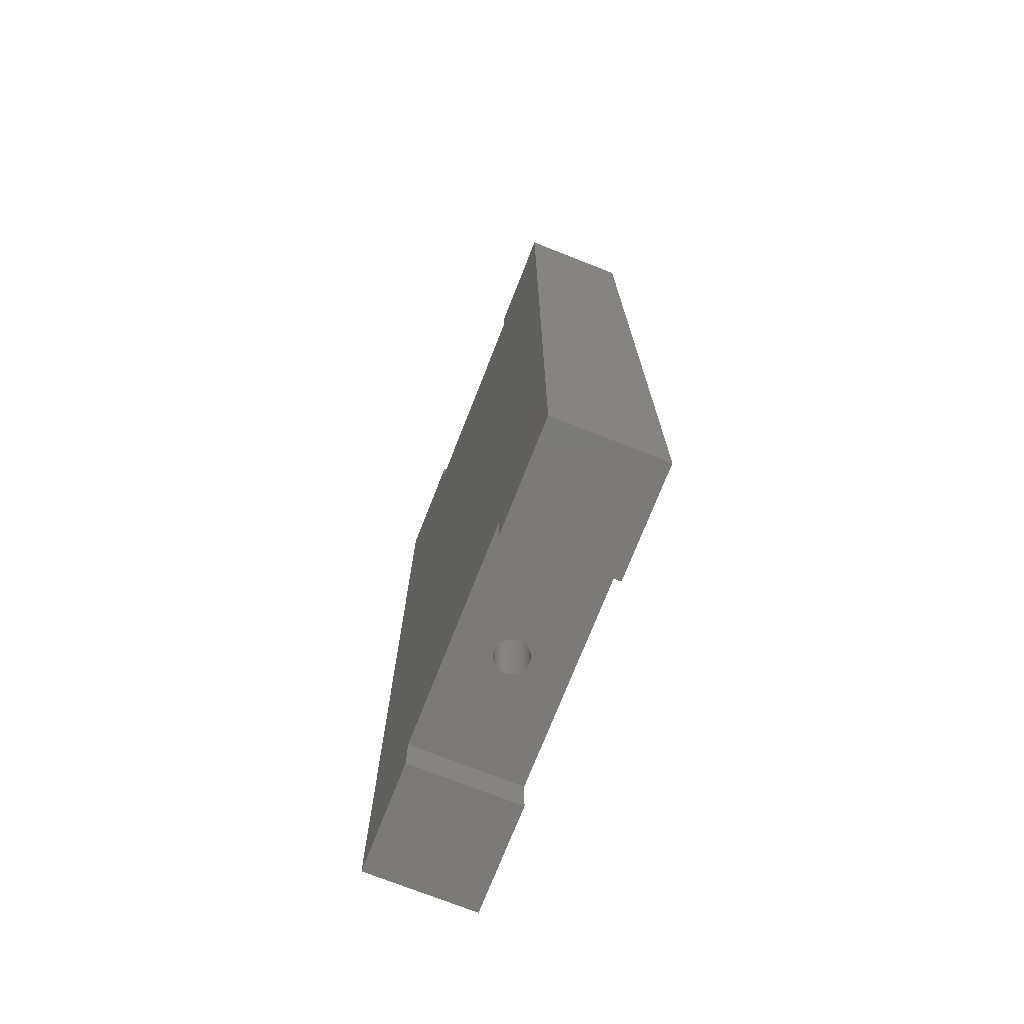
<metadata>
{"format":"stl","ext":"stl","renderer":"f3d","projection":"perspective","resolution":1024,"background":"white","views":[{"elev":-73.8,"azim":68.5,"up":"+Z"}]}
</metadata>
<code>
# stl→obj: 444 verts, 892 faces
v -20 0 0
v -20 10 89.4
v -20 10 0
v -20 0 89.4
v -10 0 89.4
v -10 10 89.4
v -10 10 85.7
v -10 0 85.7
v -10 0 3.7
v -10 10 0
v -10 10 3.7
v -10 0 0
v 20 10 89.4
v 10 10 85.7
v 10 10 89.4
v 2.771 10 76.8
v 2.771 10 74.4
v 2.771 10 17.4
v -2.771 10 74.4
v 20 10 0
v 2.771 10 15
v 10 10 3.7
v -2.771 10 15
v 10 10 0
v -2.771 10 76.8
v -2.771 10 17.4
v 10 0 85.7
v 20 0 89.4
v 10 0 89.4
v 10 0 3.7
v 20 0 0
v 10 0 0
v 1.49 5 85.7
v 1.478 5.187 85.7
v 1.443 5.371 85.7
v 1.385 5.549 85.7
v 1.306 5.718 85.7
v 1.206 5.876 85.7
v 1.086 6.02 85.7
v 0.9498 6.148 85.7
v 0.7984 6.258 85.7
v 0.6345 6.348 85.7
v 0.4605 6.417 85.7
v 0.2792 6.464 85.7
v 0.09356 6.487 85.7
v -0.09356 6.487 85.7
v -0.2792 6.464 85.7
v -1.478 5.187 85.7
v -1.49 5 85.7
v -1.443 5.371 85.7
v -1.385 5.549 85.7
v -1.306 5.718 85.7
v -1.206 5.876 85.7
v -1.086 6.02 85.7
v -0.9498 6.148 85.7
v -0.7984 6.258 85.7
v -0.6345 6.348 85.7
v -0.4605 6.417 85.7
v 1.478 4.813 85.7
v 1.443 4.629 85.7
v 1.385 4.451 85.7
v 1.306 4.282 85.7
v 1.206 4.124 85.7
v 1.086 3.98 85.7
v 0.9498 3.852 85.7
v 0.7984 3.742 85.7
v 0.6345 3.652 85.7
v 0.4605 3.583 85.7
v 0.2792 3.536 85.7
v 0.09356 3.513 85.7
v -0.09356 3.513 85.7
v -0.2792 3.536 85.7
v -0.4605 3.583 85.7
v -1.478 4.813 85.7
v -1.443 4.629 85.7
v -1.385 4.451 85.7
v -1.306 4.282 85.7
v -1.206 4.124 85.7
v -1.086 3.98 85.7
v -0.9498 3.852 85.7
v -0.6345 3.652 85.7
v -0.7984 3.742 85.7
v 1.49 5 3.7
v 1.478 4.813 3.7
v 1.443 4.629 3.7
v 1.385 4.451 3.7
v 1.306 4.282 3.7
v 1.206 4.124 3.7
v 1.086 3.98 3.7
v 0.9498 3.852 3.7
v 0.7984 3.742 3.7
v 0.6345 3.652 3.7
v 0.4605 3.583 3.7
v 0.2792 3.536 3.7
v 0.09356 3.513 3.7
v -0.09356 3.513 3.7
v -0.2792 3.536 3.7
v -1.478 4.813 3.7
v -1.49 5 3.7
v -1.443 4.629 3.7
v -1.385 4.451 3.7
v -1.306 4.282 3.7
v -1.206 4.124 3.7
v -1.086 3.98 3.7
v -0.9498 3.852 3.7
v -0.7984 3.742 3.7
v -0.6345 3.652 3.7
v -0.4605 3.583 3.7
v 1.478 5.187 3.7
v 1.443 5.371 3.7
v 1.385 5.549 3.7
v 1.306 5.718 3.7
v 1.206 5.876 3.7
v 1.086 6.02 3.7
v 0.9498 6.148 3.7
v 0.7984 6.258 3.7
v 0.6345 6.348 3.7
v 0.4605 6.417 3.7
v 0.2792 6.464 3.7
v 0.09356 6.487 3.7
v -0.09356 6.487 3.7
v -0.2792 6.464 3.7
v -0.4605 6.417 3.7
v -1.478 5.187 3.7
v -1.443 5.371 3.7
v -1.385 5.549 3.7
v -1.306 5.718 3.7
v -1.206 5.876 3.7
v -1.086 6.02 3.7
v -0.9498 6.148 3.7
v -0.6345 6.348 3.7
v -0.7984 6.258 3.7
v 1.385 5.549 17.4
v 1.306 5.718 30
v 1.306 5.718 17.4
v 1.385 5.549 30
v 1.306 5.718 15
v 1.385 5.549 15
v 1.206 5.876 30
v 1.206 5.876 17.4
v 1.206 5.876 15
v 0.2792 6.464 17.4
v 0.4605 6.417 30
v 0.2792 6.464 30
v 0.4605 6.417 17.4
v 0.4605 6.417 15
v 0.2792 6.464 15
v 0.6345 6.348 30
v 0.6345 6.348 17.4
v 0.6345 6.348 15
v -0.6345 6.348 17.4
v -0.4605 6.417 30
v -0.6345 6.348 30
v -0.4605 6.417 17.4
v -0.4605 6.417 15
v -0.6345 6.348 15
v -1.385 5.549 30
v -1.306 5.718 17.4
v -1.306 5.718 30
v -1.385 5.549 17.4
v -1.385 5.549 15
v -1.306 5.718 15
v 1.478 4.813 17.4
v 1.49 5 30
v 1.49 5 17.4
v 1.478 4.813 30
v 1.49 5 15
v 1.478 4.813 15
v 0.9498 6.148 17.4
v 1.086 6.02 30
v 0.9498 6.148 30
v 1.086 6.02 17.4
v 1.086 6.02 15
v 0.9498 6.148 15
v 0.7984 6.258 17.4
v 0.7984 6.258 30
v 0.7984 6.258 15
v -1.49 5 30
v -1.478 5.187 17.4
v -1.478 5.187 30
v -1.49 5 17.4
v -1.49 5 15
v -1.478 5.187 15
v -1.206 5.876 30
v -1.086 6.02 17.4
v -1.086 6.02 30
v -1.206 5.876 17.4
v -1.206 5.876 15
v -1.086 6.02 15
v -0.7984 6.258 17.4
v -0.7984 6.258 30
v -0.7984 6.258 15
v -0.2792 6.464 17.4
v -0.09356 6.487 30
v -0.2792 6.464 30
v -0.09356 6.487 17.4
v -0.09356 6.487 15
v -0.2792 6.464 15
v 1.306 4.282 17.4
v 1.385 4.451 30
v 1.385 4.451 17.4
v 1.306 4.282 30
v 1.385 4.451 15
v 1.306 4.282 15
v -0.9498 3.852 17.4
v -1.086 3.98 30
v -0.9498 3.852 30
v -1.086 3.98 17.4
v -1.086 3.98 15
v -0.9498 3.852 15
v 0.7984 3.742 17.4
v 0.6345 3.652 30
v 0.7984 3.742 30
v 0.6345 3.652 17.4
v 0.6345 3.652 15
v 0.7984 3.742 15
v 1.443 5.371 17.4
v 1.443 5.371 30
v 1.443 5.371 15
v 0.09356 6.487 30
v 0.09356 6.487 17.4
v 0.09356 6.487 15
v 1.478 5.187 30
v 1.443 4.629 30
v 1.206 4.124 30
v 1.086 3.98 30
v 0.9498 3.852 30
v 0.4605 3.583 30
v 0.2792 3.536 30
v 0.09356 3.513 30
v -0.09356 3.513 30
v -0.2792 3.536 30
v -0.4605 3.583 30
v -0.6345 3.652 30
v -0.7984 3.742 30
v -0.9498 6.148 30
v -1.206 4.124 30
v -1.306 4.282 30
v -1.385 4.451 30
v -1.443 4.629 30
v -1.443 5.371 30
v -1.478 4.813 30
v -1.443 5.371 17.4
v -1.443 5.371 15
v -0.9498 6.148 17.4
v -0.9498 6.148 15
v 1.478 5.187 17.4
v 1.478 5.187 15
v 1.443 4.629 17.4
v 1.443 4.629 15
v 1.086 3.98 17.4
v 1.206 4.124 17.4
v 1.206 4.124 15
v 1.086 3.98 15
v 0.09356 3.513 17.4
v -0.09356 3.513 17.4
v -0.09356 3.513 15
v 0.09356 3.513 15
v -1.206 4.124 17.4
v -1.206 4.124 15
v 0.2792 3.536 17.4
v 0.2792 3.536 15
v 0.9498 3.852 17.4
v 0.9498 3.852 15
v -0.7984 3.742 17.4
v -0.7984 3.742 15
v -1.443 4.629 17.4
v -1.385 4.451 17.4
v -1.385 4.451 15
v -1.443 4.629 15
v -1.478 4.813 17.4
v -1.478 4.813 15
v 0.4605 3.583 17.4
v 0.4605 3.583 15
v -0.2792 3.536 17.4
v -0.2792 3.536 15
v -1.306 4.282 17.4
v -1.306 4.282 15
v -0.4605 3.583 17.4
v -0.6345 3.652 17.4
v -0.6345 3.652 15
v -0.4605 3.583 15
v 2.771 3.4 15
v -2.771 3.4 15
v 0 1.8 15
v -2.771 3.4 17.4
v 0 1.8 17.4
v 2.771 3.4 17.4
v -1.385 5.549 74.4
v -1.306 5.718 59.4
v -1.306 5.718 74.4
v -1.385 5.549 59.4
v -1.306 5.718 76.8
v -1.385 5.549 76.8
v -1.206 5.876 59.4
v -1.206 5.876 74.4
v -1.206 5.876 76.8
v -0.4605 6.417 59.4
v -0.2792 6.464 74.4
v -0.4605 6.417 74.4
v -0.2792 6.464 59.4
v -0.4605 6.417 76.8
v -0.2792 6.464 76.8
v -0.6345 6.348 59.4
v -0.6345 6.348 74.4
v -0.6345 6.348 76.8
v 0.4605 6.417 59.4
v 0.6345 6.348 74.4
v 0.4605 6.417 74.4
v 0.6345 6.348 59.4
v 0.4605 6.417 76.8
v 0.6345 6.348 76.8
v 1.385 5.549 59.4
v 1.306 5.718 74.4
v 1.306 5.718 59.4
v 1.385 5.549 74.4
v 1.385 5.549 76.8
v 1.306 5.718 76.8
v -1.478 4.813 74.4
v -1.49 5 59.4
v -1.49 5 74.4
v -1.478 4.813 59.4
v -1.49 5 76.8
v -1.478 4.813 76.8
v -1.086 6.02 59.4
v -0.9498 6.148 74.4
v -1.086 6.02 74.4
v -0.9498 6.148 59.4
v -1.086 6.02 76.8
v -0.9498 6.148 76.8
v -0.7984 6.258 74.4
v -0.7984 6.258 59.4
v -0.7984 6.258 76.8
v 1.49 5 59.4
v 1.478 5.187 74.4
v 1.478 5.187 59.4
v 1.49 5 74.4
v 1.49 5 76.8
v 1.478 5.187 76.8
v 1.206 5.876 59.4
v 1.086 6.02 74.4
v 1.086 6.02 59.4
v 1.206 5.876 74.4
v 1.206 5.876 76.8
v 1.086 6.02 76.8
v 0.7984 6.258 74.4
v 0.7984 6.258 59.4
v 0.7984 6.258 76.8
v 0.09356 6.487 59.4
v 0.2792 6.464 74.4
v 0.09356 6.487 74.4
v 0.2792 6.464 59.4
v 0.09356 6.487 76.8
v 0.2792 6.464 76.8
v -1.306 4.282 74.4
v -1.385 4.451 59.4
v -1.385 4.451 74.4
v -1.306 4.282 59.4
v -1.385 4.451 76.8
v -1.306 4.282 76.8
v 1.086 3.98 59.4
v 0.9498 3.852 74.4
v 1.086 3.98 74.4
v 0.9498 3.852 59.4
v 1.086 3.98 76.8
v 0.9498 3.852 76.8
v -0.6345 3.652 59.4
v -0.7984 3.742 74.4
v -0.6345 3.652 74.4
v -0.7984 3.742 59.4
v -0.6345 3.652 76.8
v -0.7984 3.742 76.8
v -1.443 5.371 74.4
v -1.443 5.371 59.4
v -1.443 5.371 76.8
v -0.09356 6.487 59.4
v -0.09356 6.487 74.4
v -0.09356 6.487 76.8
v 1.478 4.813 59.4
v 1.443 5.371 59.4
v 1.443 4.629 59.4
v 1.385 4.451 59.4
v 1.306 4.282 59.4
v 1.206 4.124 59.4
v 0.9498 6.148 59.4
v 0.7984 3.742 59.4
v 0.6345 3.652 59.4
v 0.4605 3.583 59.4
v 0.2792 3.536 59.4
v 0.09356 3.513 59.4
v -0.09356 3.513 59.4
v -0.2792 3.536 59.4
v -0.4605 3.583 59.4
v -0.9498 3.852 59.4
v -1.086 3.98 59.4
v -1.206 4.124 59.4
v -1.443 4.629 59.4
v -1.478 5.187 59.4
v 1.443 5.371 74.4
v 1.443 5.371 76.8
v 0.9498 6.148 74.4
v 0.9498 6.148 76.8
v -1.478 5.187 74.4
v -1.478 5.187 76.8
v -1.443 4.629 74.4
v -1.443 4.629 76.8
v -1.086 3.98 74.4
v -1.206 4.124 74.4
v -1.206 4.124 76.8
v -1.086 3.98 76.8
v -0.09356 3.513 74.4
v 0.09356 3.513 74.4
v 0.09356 3.513 76.8
v -0.09356 3.513 76.8
v 1.206 4.124 74.4
v 1.206 4.124 76.8
v -0.2792 3.536 74.4
v -0.2792 3.536 76.8
v -0.9498 3.852 74.4
v -0.9498 3.852 76.8
v 0.7984 3.742 74.4
v 0.7984 3.742 76.8
v 1.443 4.629 74.4
v 1.385 4.451 74.4
v 1.385 4.451 76.8
v 1.443 4.629 76.8
v 1.478 4.813 74.4
v 1.478 4.813 76.8
v -0.4605 3.583 74.4
v -0.4605 3.583 76.8
v 0.2792 3.536 74.4
v 0.2792 3.536 76.8
v 1.306 4.282 74.4
v 1.306 4.282 76.8
v 0.4605 3.583 74.4
v 0.6345 3.652 74.4
v 0.6345 3.652 76.8
v 0.4605 3.583 76.8
v 2.771 3.4 74.4
v -2.771 3.4 74.4
v 0 1.8 74.4
v -2.771 3.4 76.8
v 0 1.8 76.8
v 2.771 3.4 76.8
f 1 2 3
f 2 1 4
f 2 5 6
f 5 2 4
f 5 7 6
f 7 5 8
f 9 10 11
f 10 9 12
f 13 14 15
f 14 16 7
f 17 14 13
f 14 17 16
f 17 18 19
f 13 18 17
f 20 18 13
f 21 22 23
f 22 18 20
f 18 22 21
f 22 20 24
f 7 2 6
f 25 7 16
f 19 7 25
f 7 19 2
f 26 19 18
f 19 26 2
f 11 26 23
f 11 23 22
f 26 11 3
f 3 11 10
f 26 3 2
f 1 10 12
f 10 1 3
f 4 8 5
f 8 9 27
f 4 9 8
f 1 9 4
f 9 1 12
f 27 28 29
f 30 27 9
f 27 30 28
f 31 30 32
f 30 31 28
f 27 15 14
f 15 27 29
f 32 22 24
f 22 32 30
f 15 28 13
f 28 15 29
f 28 20 13
f 20 28 31
f 32 20 31
f 20 32 24
f 14 33 27
f 14 34 33
f 14 35 34
f 14 36 35
f 14 37 36
f 14 38 37
f 14 39 38
f 14 40 39
f 14 41 40
f 14 42 41
f 14 43 42
f 14 44 43
f 14 45 44
f 14 46 45
f 7 46 14
f 46 7 47
f 48 7 49
f 50 7 48
f 51 7 50
f 52 7 51
f 53 7 52
f 54 7 53
f 55 7 54
f 56 7 55
f 57 7 56
f 58 7 57
f 47 7 58
f 59 27 33
f 60 27 59
f 61 27 60
f 62 27 61
f 63 27 62
f 64 27 63
f 65 27 64
f 66 27 65
f 67 27 66
f 68 27 67
f 69 27 68
f 70 27 69
f 71 27 70
f 8 71 72
f 8 72 73
f 8 49 7
f 49 8 74
f 74 8 75
f 75 8 76
f 76 8 77
f 77 8 78
f 78 8 79
f 79 8 80
f 71 8 27
f 81 8 73
f 82 8 81
f 80 8 82
f 30 83 22
f 30 84 83
f 30 85 84
f 30 86 85
f 30 87 86
f 30 88 87
f 30 89 88
f 30 90 89
f 30 91 90
f 30 92 91
f 30 93 92
f 30 94 93
f 30 95 94
f 30 96 95
f 9 96 30
f 96 9 97
f 98 9 99
f 100 9 98
f 101 9 100
f 102 9 101
f 103 9 102
f 104 9 103
f 105 9 104
f 106 9 105
f 107 9 106
f 108 9 107
f 97 9 108
f 109 22 83
f 110 22 109
f 111 22 110
f 112 22 111
f 113 22 112
f 114 22 113
f 115 22 114
f 116 22 115
f 117 22 116
f 118 22 117
f 119 22 118
f 120 22 119
f 121 22 120
f 11 121 122
f 11 122 123
f 11 99 9
f 99 11 124
f 124 11 125
f 125 11 126
f 126 11 127
f 127 11 128
f 128 11 129
f 129 11 130
f 121 11 22
f 131 11 123
f 132 11 131
f 130 11 132
f 133 134 135
f 134 133 136
f 111 137 112
f 137 111 138
f 135 139 140
f 139 135 134
f 112 141 113
f 141 112 137
f 142 143 144
f 143 142 145
f 119 146 147
f 146 119 118
f 145 148 143
f 148 145 149
f 118 150 146
f 150 118 117
f 151 152 153
f 152 151 154
f 131 155 156
f 155 131 123
f 157 158 159
f 158 157 160
f 161 127 162
f 127 161 126
f 163 164 165
f 164 163 166
f 84 167 83
f 167 84 168
f 169 170 171
f 170 169 172
f 115 173 174
f 173 115 114
f 175 171 176
f 171 175 169
f 116 174 177
f 174 116 115
f 178 179 180
f 179 178 181
f 182 124 183
f 124 182 99
f 184 185 186
f 185 184 187
f 188 129 189
f 129 188 128
f 190 153 191
f 153 190 151
f 132 156 192
f 156 132 131
f 193 194 195
f 194 193 196
f 122 197 198
f 197 122 121
f 199 200 201
f 200 199 202
f 87 203 86
f 203 87 204
f 205 206 207
f 206 205 208
f 105 209 210
f 209 105 104
f 211 212 213
f 212 211 214
f 91 215 216
f 215 91 92
f 217 136 133
f 136 217 218
f 110 138 111
f 138 110 219
f 140 170 172
f 170 140 139
f 113 173 114
f 173 113 141
f 196 220 194
f 220 196 221
f 121 222 197
f 222 121 120
f 149 176 148
f 176 149 175
f 117 177 150
f 177 117 116
f 166 223 164
f 224 223 166
f 224 218 223
f 200 218 224
f 200 136 218
f 202 136 200
f 202 134 136
f 225 134 202
f 225 139 134
f 226 139 225
f 226 170 139
f 227 170 226
f 227 171 170
f 213 171 227
f 213 176 171
f 212 176 213
f 212 148 176
f 228 148 212
f 228 143 148
f 229 143 228
f 229 144 143
f 230 144 229
f 230 220 144
f 231 220 230
f 231 194 220
f 232 194 231
f 232 195 194
f 233 195 232
f 233 152 195
f 234 152 233
f 234 153 152
f 235 153 234
f 235 191 153
f 207 191 235
f 207 236 191
f 206 236 207
f 206 186 236
f 237 186 206
f 237 184 186
f 238 184 237
f 238 159 184
f 239 159 238
f 239 157 159
f 240 157 239
f 240 241 157
f 242 241 240
f 242 180 241
f 180 242 178
f 241 160 157
f 160 241 243
f 244 126 161
f 126 244 125
f 180 243 241
f 243 180 179
f 183 125 244
f 125 183 124
f 159 187 184
f 187 159 158
f 162 128 188
f 128 162 127
f 154 195 152
f 195 154 193
f 123 198 155
f 198 123 122
f 245 191 236
f 191 245 190
f 130 192 246
f 192 130 132
f 185 236 186
f 236 185 245
f 129 246 189
f 246 129 130
f 165 223 247
f 223 165 164
f 83 248 109
f 248 83 167
f 201 224 249
f 224 201 200
f 86 250 85
f 250 86 203
f 251 225 252
f 225 251 226
f 89 253 88
f 253 89 254
f 255 231 230
f 231 255 256
f 95 257 258
f 257 95 96
f 206 259 237
f 259 206 208
f 209 103 260
f 103 209 104
f 261 230 229
f 230 261 255
f 94 258 262
f 258 94 95
f 251 227 226
f 227 251 263
f 89 264 254
f 264 89 90
f 247 218 217
f 218 247 223
f 109 219 110
f 219 109 248
f 221 144 220
f 144 221 142
f 120 147 222
f 147 120 119
f 252 202 199
f 202 252 225
f 88 204 87
f 204 88 253
f 265 207 235
f 207 265 205
f 106 210 266
f 210 106 105
f 239 267 240
f 267 239 268
f 269 100 270
f 100 269 101
f 240 271 242
f 271 240 267
f 270 98 272
f 98 270 100
f 242 181 178
f 181 242 271
f 272 99 182
f 99 272 98
f 214 228 212
f 228 214 273
f 92 274 215
f 274 92 93
f 273 229 228
f 229 273 261
f 93 262 274
f 262 93 94
f 263 213 227
f 213 263 211
f 90 216 264
f 216 90 91
f 249 166 163
f 166 249 224
f 85 168 84
f 168 85 250
f 256 232 231
f 232 256 275
f 96 276 257
f 276 96 97
f 237 277 238
f 277 237 259
f 260 102 278
f 102 260 103
f 238 268 239
f 268 238 277
f 278 101 269
f 101 278 102
f 279 234 233
f 234 279 280
f 108 281 282
f 281 108 107
f 275 233 232
f 233 275 279
f 97 282 276
f 282 97 108
f 280 235 234
f 235 280 265
f 107 266 281
f 266 107 106
f 219 283 21
f 283 248 167
f 283 219 248
f 21 138 219
f 21 137 138
f 21 141 137
f 21 173 141
f 21 174 173
f 21 177 174
f 21 150 177
f 21 146 150
f 21 147 146
f 21 222 147
f 21 197 222
f 23 197 21
f 197 23 198
f 198 23 155
f 155 23 156
f 156 23 192
f 192 23 246
f 244 284 183
f 284 244 23
f 161 23 244
f 162 23 161
f 188 23 162
f 189 23 188
f 246 23 189
f 168 283 167
f 250 283 168
f 203 283 250
f 204 283 203
f 253 283 204
f 254 283 253
f 264 283 254
f 216 283 264
f 285 216 215
f 285 215 274
f 285 274 262
f 285 262 258
f 216 285 283
f 257 285 258
f 276 285 257
f 282 285 276
f 281 285 282
f 266 285 281
f 284 266 210
f 284 210 209
f 284 209 260
f 284 260 278
f 183 284 182
f 182 284 272
f 266 284 285
f 269 284 278
f 270 284 269
f 272 284 270
f 286 23 26
f 23 286 284
f 285 286 287
f 286 285 284
f 247 288 165
f 288 163 165
f 288 249 163
f 288 201 249
f 288 199 201
f 288 252 199
f 288 251 252
f 288 263 251
f 288 211 263
f 287 211 288
f 211 287 214
f 214 287 273
f 273 287 261
f 261 287 255
f 287 256 255
f 287 275 256
f 287 279 275
f 287 280 279
f 287 265 280
f 286 265 287
f 265 286 205
f 205 286 208
f 208 286 259
f 271 286 181
f 267 286 271
f 268 286 267
f 277 286 268
f 259 286 277
f 217 288 247
f 288 217 18
f 133 18 217
f 135 18 133
f 140 18 135
f 172 18 140
f 169 18 172
f 175 18 169
f 149 18 175
f 145 18 149
f 142 18 145
f 221 18 142
f 196 18 221
f 26 196 193
f 26 193 154
f 26 154 151
f 26 151 190
f 26 190 245
f 26 245 185
f 286 179 181
f 286 243 179
f 26 243 286
f 243 26 160
f 196 26 18
f 187 26 185
f 158 26 187
f 160 26 158
f 283 18 21
f 18 283 288
f 283 287 288
f 287 283 285
f 289 290 291
f 290 289 292
f 51 293 52
f 293 51 294
f 291 295 296
f 295 291 290
f 52 297 53
f 297 52 293
f 298 299 300
f 299 298 301
f 302 47 58
f 47 302 303
f 304 300 305
f 300 304 298
f 306 58 57
f 58 306 302
f 307 308 309
f 308 307 310
f 311 42 43
f 42 311 312
f 313 314 315
f 314 313 316
f 317 37 318
f 37 317 36
f 319 320 321
f 320 319 322
f 74 323 49
f 323 74 324
f 325 326 327
f 326 325 328
f 329 55 54
f 55 329 330
f 328 331 326
f 331 328 332
f 330 56 55
f 56 330 333
f 334 335 336
f 335 334 337
f 338 34 339
f 34 338 33
f 340 341 342
f 341 340 343
f 344 39 345
f 39 344 38
f 310 346 308
f 346 310 347
f 312 41 42
f 41 312 348
f 349 350 351
f 350 349 352
f 353 44 45
f 44 353 354
f 355 356 357
f 356 355 358
f 77 359 76
f 359 77 360
f 361 362 363
f 362 361 364
f 365 65 64
f 65 365 366
f 367 368 369
f 368 367 370
f 371 82 81
f 82 371 372
f 373 292 289
f 292 373 374
f 50 294 51
f 294 50 375
f 296 325 327
f 325 296 295
f 53 329 54
f 329 53 297
f 376 351 377
f 351 376 349
f 378 45 46
f 45 378 353
f 332 305 331
f 305 332 304
f 333 57 56
f 57 333 306
f 336 379 334
f 380 379 336
f 380 381 379
f 313 381 380
f 313 382 381
f 315 382 313
f 315 383 382
f 340 383 315
f 340 384 383
f 342 384 340
f 342 361 384
f 385 361 342
f 385 364 361
f 347 364 385
f 347 386 364
f 310 386 347
f 310 387 386
f 307 387 310
f 307 388 387
f 352 388 307
f 352 389 388
f 349 389 352
f 349 390 389
f 376 390 349
f 376 391 390
f 301 391 376
f 301 392 391
f 298 392 301
f 298 393 392
f 304 393 298
f 304 367 393
f 332 367 304
f 332 370 367
f 328 370 332
f 328 394 370
f 325 394 328
f 325 395 394
f 295 395 325
f 295 396 395
f 290 396 295
f 290 358 396
f 292 358 290
f 292 356 358
f 374 356 292
f 374 397 356
f 398 397 374
f 398 322 397
f 322 398 320
f 380 316 313
f 316 380 399
f 400 36 317
f 36 400 35
f 336 399 380
f 399 336 335
f 339 35 400
f 35 339 34
f 315 343 340
f 343 315 314
f 318 38 344
f 38 318 37
f 352 309 350
f 309 352 307
f 354 43 44
f 43 354 311
f 347 401 346
f 401 347 385
f 348 40 41
f 40 348 402
f 385 341 401
f 341 385 342
f 402 39 40
f 39 402 345
f 321 398 403
f 398 321 320
f 49 404 48
f 404 49 323
f 357 397 405
f 397 357 356
f 76 406 75
f 406 76 359
f 407 396 408
f 396 407 395
f 79 409 78
f 409 79 410
f 390 411 412
f 411 390 391
f 413 71 70
f 71 413 414
f 361 415 384
f 415 361 363
f 365 63 416
f 63 365 64
f 391 417 411
f 417 391 392
f 414 72 71
f 72 414 418
f 394 407 419
f 407 394 395
f 420 79 80
f 79 420 410
f 403 374 373
f 374 403 398
f 48 375 50
f 375 48 404
f 301 377 299
f 377 301 376
f 303 46 47
f 46 303 378
f 408 358 355
f 358 408 396
f 78 360 77
f 360 78 409
f 364 421 362
f 421 364 386
f 366 66 65
f 66 366 422
f 382 423 381
f 423 382 424
f 425 60 426
f 60 425 61
f 381 427 379
f 427 381 423
f 426 59 428
f 59 426 60
f 379 337 334
f 337 379 427
f 428 33 338
f 33 428 59
f 393 369 429
f 369 393 367
f 430 81 73
f 81 430 371
f 392 429 417
f 429 392 393
f 418 73 72
f 73 418 430
f 370 419 368
f 419 370 394
f 372 80 82
f 80 372 420
f 405 322 319
f 322 405 397
f 75 324 74
f 324 75 406
f 389 412 431
f 412 389 390
f 432 70 69
f 70 432 413
f 384 433 383
f 433 384 415
f 416 62 434
f 62 416 63
f 383 424 382
f 424 383 433
f 434 61 425
f 61 434 62
f 387 435 436
f 435 387 388
f 437 68 67
f 68 437 438
f 388 431 435
f 431 388 389
f 438 69 68
f 69 438 432
f 386 436 421
f 436 386 387
f 422 67 66
f 67 422 437
f 399 439 17
f 439 335 337
f 439 399 335
f 17 316 399
f 17 314 316
f 17 343 314
f 17 341 343
f 17 401 341
f 17 346 401
f 17 308 346
f 17 309 308
f 17 350 309
f 17 351 350
f 17 377 351
f 19 377 17
f 377 19 299
f 299 19 300
f 300 19 305
f 305 19 331
f 331 19 326
f 373 440 403
f 440 373 19
f 289 19 373
f 291 19 289
f 296 19 291
f 327 19 296
f 326 19 327
f 427 439 337
f 423 439 427
f 424 439 423
f 433 439 424
f 415 439 433
f 363 439 415
f 362 439 363
f 421 439 362
f 441 421 436
f 441 436 435
f 441 435 431
f 441 431 412
f 421 441 439
f 411 441 412
f 417 441 411
f 429 441 417
f 369 441 429
f 368 441 369
f 440 368 419
f 440 419 407
f 440 407 408
f 440 408 355
f 403 440 321
f 321 440 319
f 368 440 441
f 357 440 355
f 405 440 357
f 319 440 405
f 442 19 25
f 19 442 440
f 441 442 443
f 442 441 440
f 339 444 338
f 444 428 338
f 444 426 428
f 444 425 426
f 444 434 425
f 444 416 434
f 444 365 416
f 444 366 365
f 444 422 366
f 443 422 444
f 422 443 437
f 437 443 438
f 438 443 432
f 432 443 413
f 443 414 413
f 443 418 414
f 443 430 418
f 443 371 430
f 443 372 371
f 442 372 443
f 372 442 420
f 420 442 410
f 410 442 409
f 324 442 323
f 406 442 324
f 359 442 406
f 360 442 359
f 409 442 360
f 400 444 339
f 444 400 16
f 317 16 400
f 318 16 317
f 344 16 318
f 345 16 344
f 402 16 345
f 348 16 402
f 312 16 348
f 311 16 312
f 354 16 311
f 353 16 354
f 378 16 353
f 25 378 303
f 25 303 302
f 25 302 306
f 25 306 333
f 25 333 330
f 25 330 329
f 442 404 323
f 442 375 404
f 25 375 442
f 375 25 294
f 378 25 16
f 297 25 329
f 293 25 297
f 294 25 293
f 439 16 17
f 16 439 444
f 439 443 444
f 443 439 441

</code>
